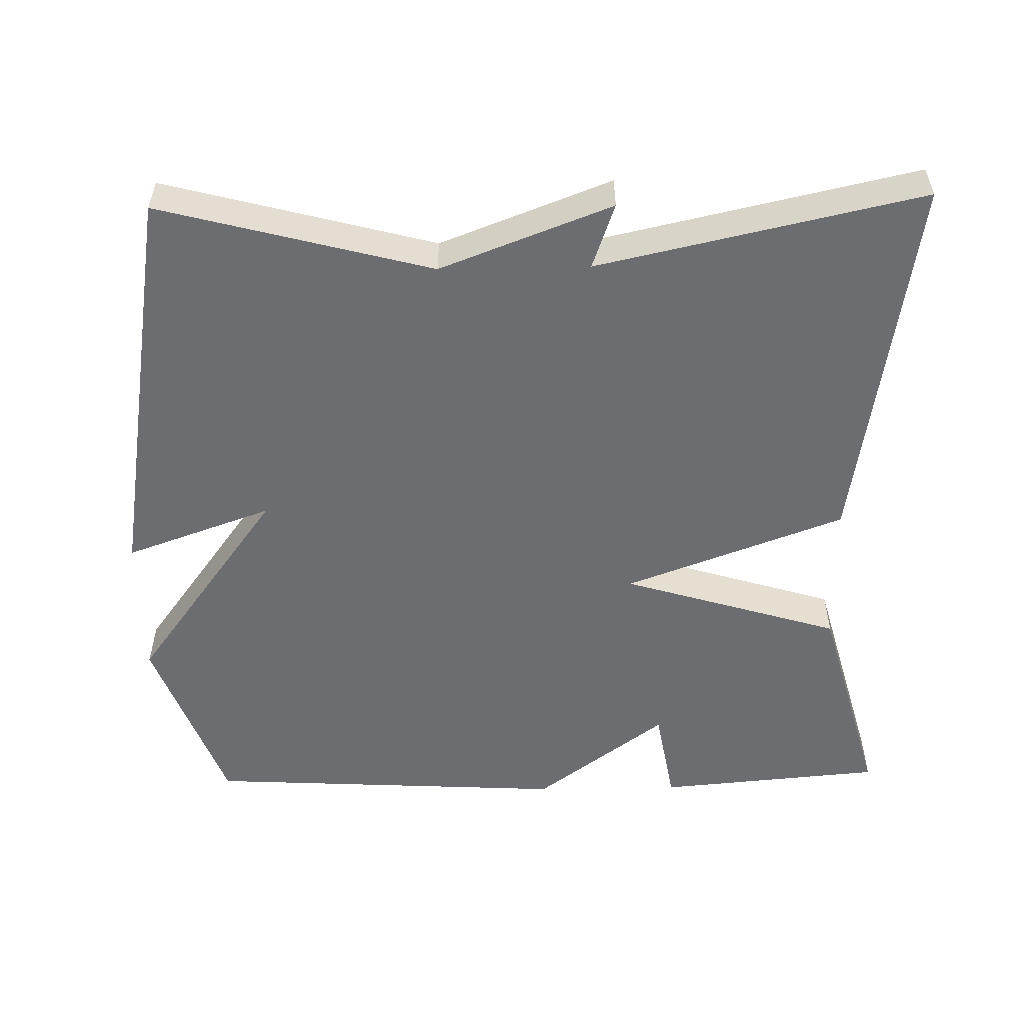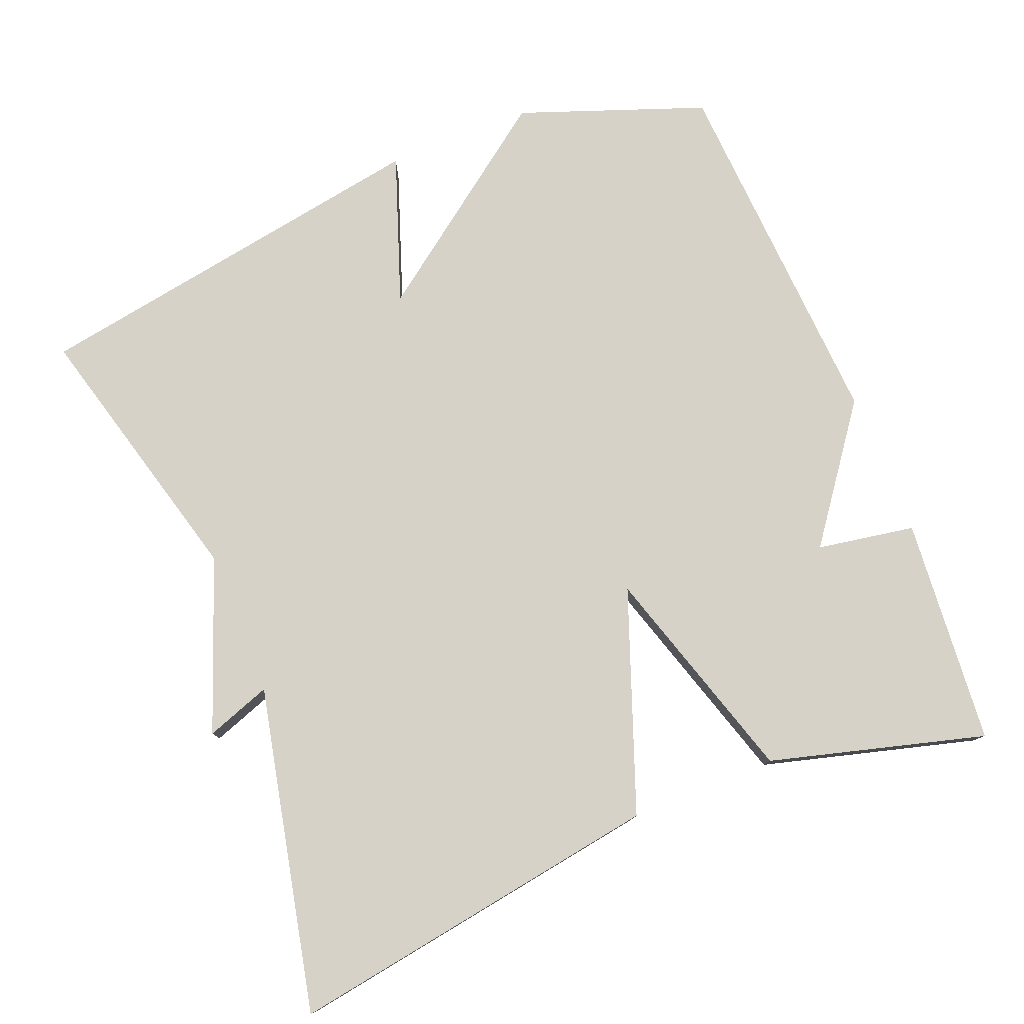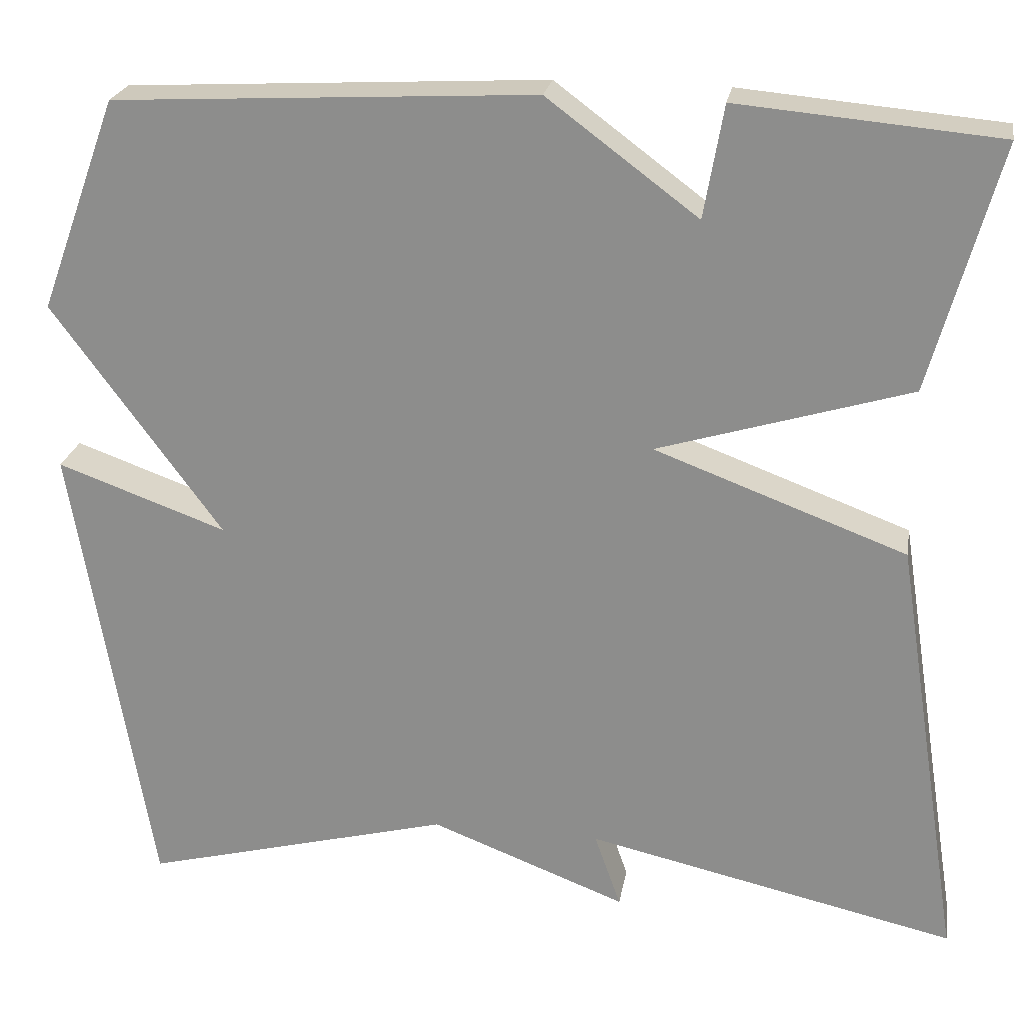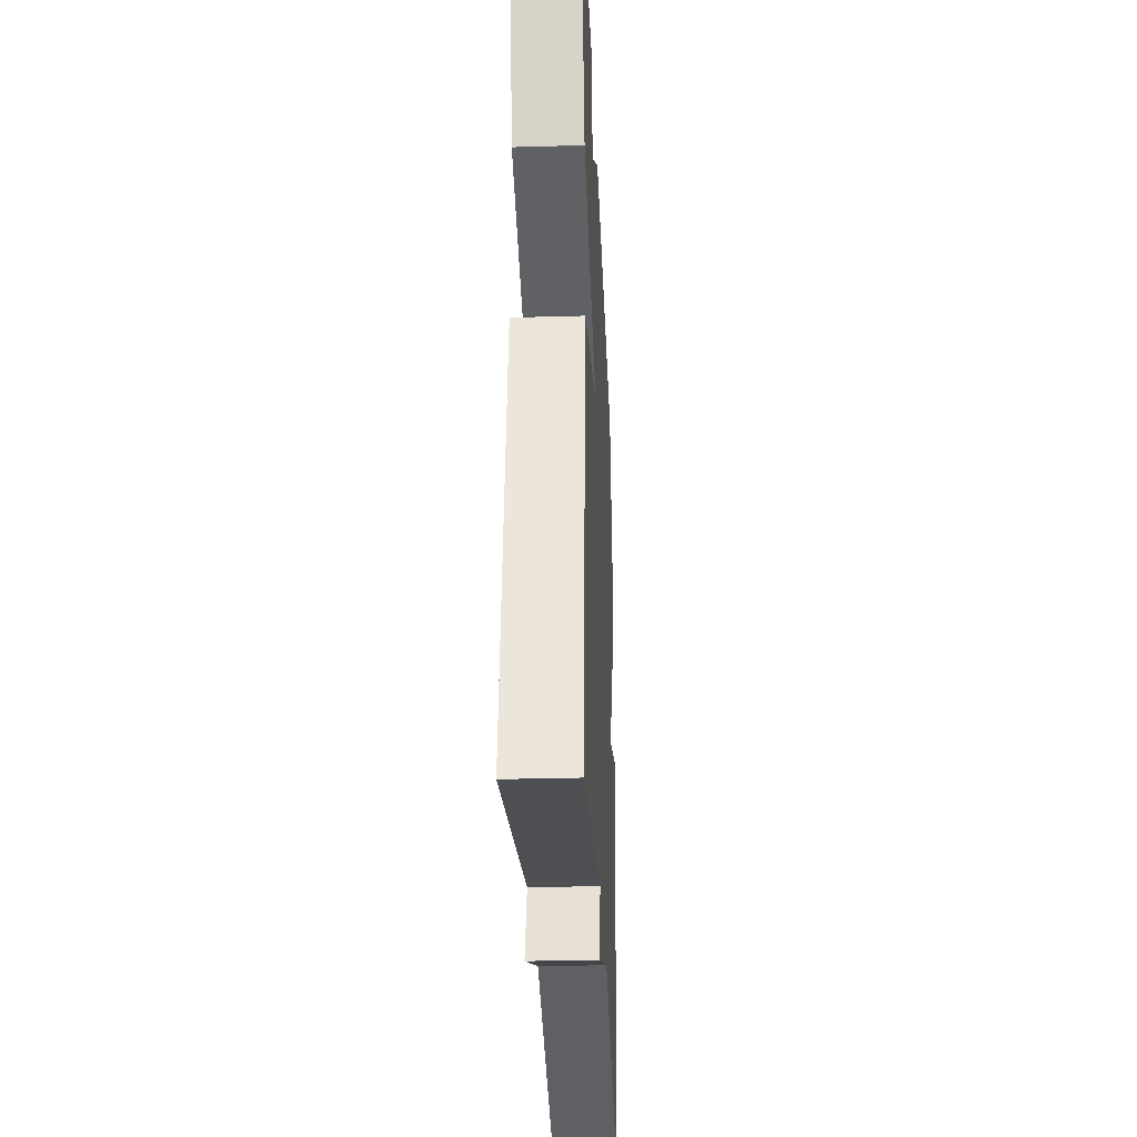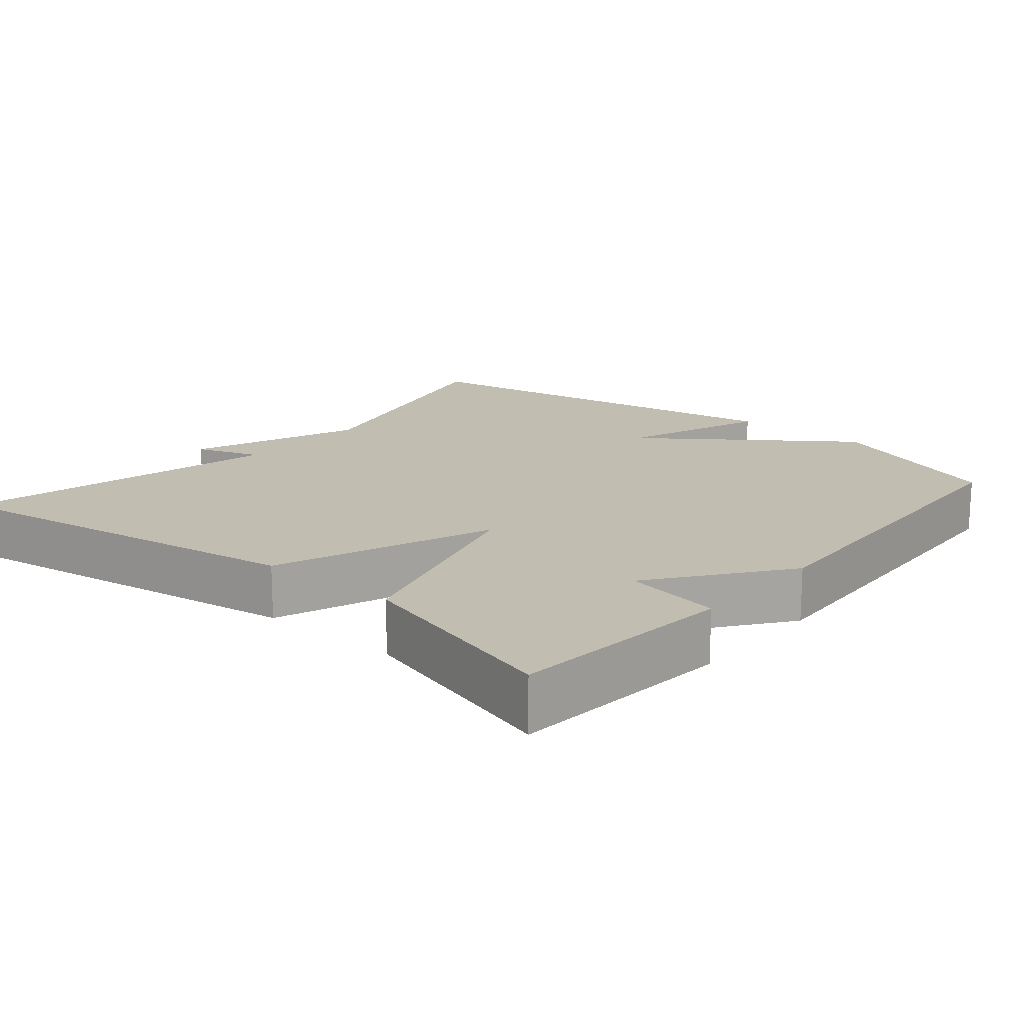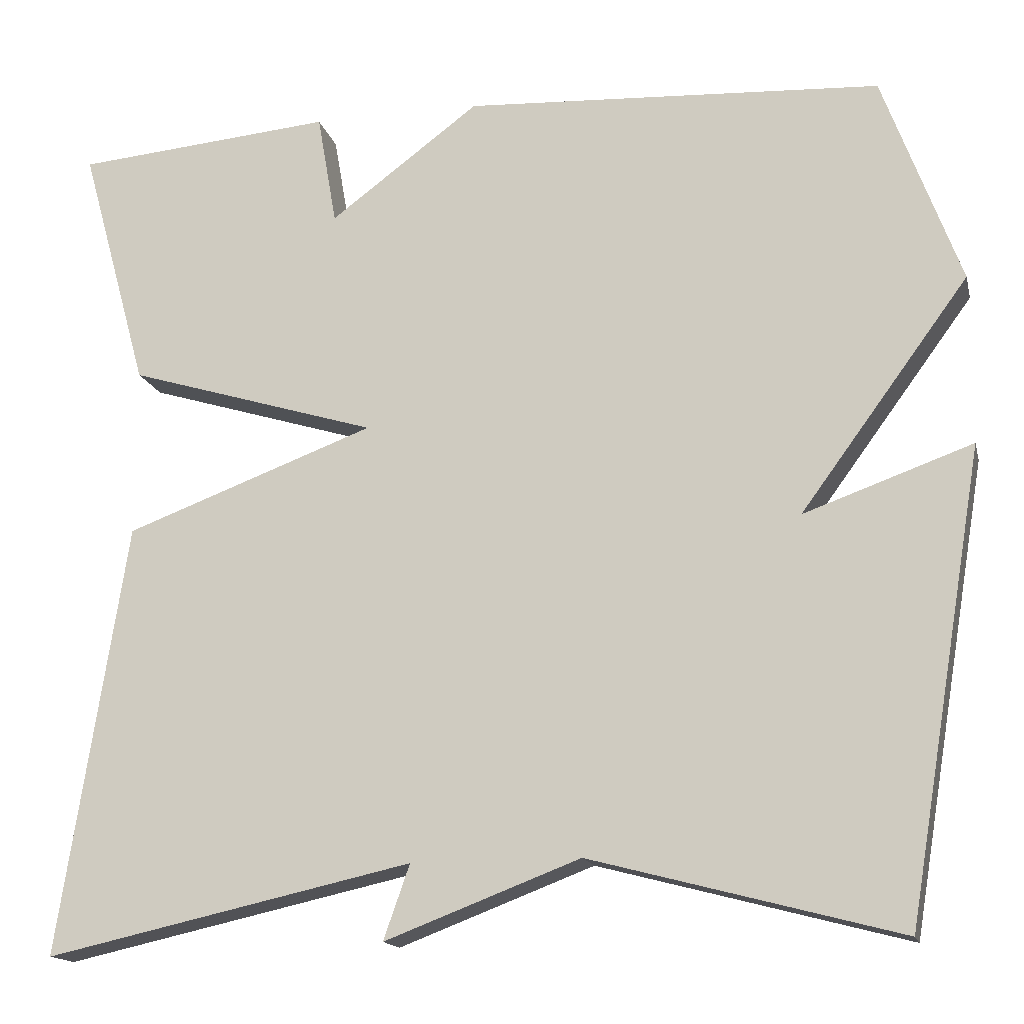
<metadata>
{"format":"obj","ext":"obj","renderer":"f3d","projection":"perspective","resolution":1024,"background":"white","views":[{"elev":-54.0,"azim":-178.9,"up":"+Y"},{"elev":78.4,"azim":-112.0,"up":"+Y"},{"elev":23.6,"azim":-170.1,"up":"+Z"},{"elev":-30.3,"azim":-87.6,"up":"+Z"},{"elev":16.7,"azim":-49.7,"up":"+Y"},{"elev":-15.6,"azim":13.3,"up":"+Z"}]}
</metadata>
<code>
v -0.5 0.07 -0.5
v -0.42 0.07 0.01
v -0.124 0.07 0.12
v -0.42 0.07 0.21
v -0.5 0.07 0.5
v -0.194 0.07 0.527
v -0.171 0.07 0.395
v 0.006 0.07 0.527
v 0.5 0.07 0.5
v 0.592 0.07 0.25
v 0.393 0.07 -0.021
v 0.592 0.07 0.05
v 0.5 0.07 -0.5
v 0.135 0.07 -0.404
v -0.096 0.07 -0.492
v -0.065 0.07 -0.404
v -0.5 0 -0.5
v -0.42 0 0.01
v -0.124 0 0.12
v -0.42 0 0.21
v -0.5 0 0.5
v -0.194 0 0.527
v -0.171 0 0.395
v 0.006 0 0.527
v 0.5 0 0.5
v 0.592 0 0.25
v 0.393 0 -0.021
v 0.592 0 0.05
v 0.5 0 -0.5
v 0.135 0 -0.404
v -0.096 0 -0.492
v -0.065 0 -0.404
f 14 15 16
f 11 12 13 14
f 11 14 16
f 9 10 11
f 8 9 11
f 7 8 11
f 5 6 7
f 4 5 7
f 3 4 7
f 3 7 11
f 3 11 16
f 2 3 16
f 1 2 16
f 32 31 30
f 30 29 28 27
f 32 30 27
f 27 26 25
f 27 25 24
f 27 24 23
f 23 22 21
f 23 21 20
f 23 20 19
f 27 23 19
f 32 27 19
f 32 19 18
f 32 18 17
f 1 17 18 2
f 2 18 19 3
f 3 19 20 4
f 4 20 21 5
f 5 21 22 6
f 6 22 23 7
f 7 23 24 8
f 8 24 25 9
f 9 25 26 10
f 10 26 27 11
f 11 27 28 12
f 12 28 29 13
f 13 29 30 14
f 14 30 31 15
f 15 31 32 16
f 16 32 17 1

</code>
